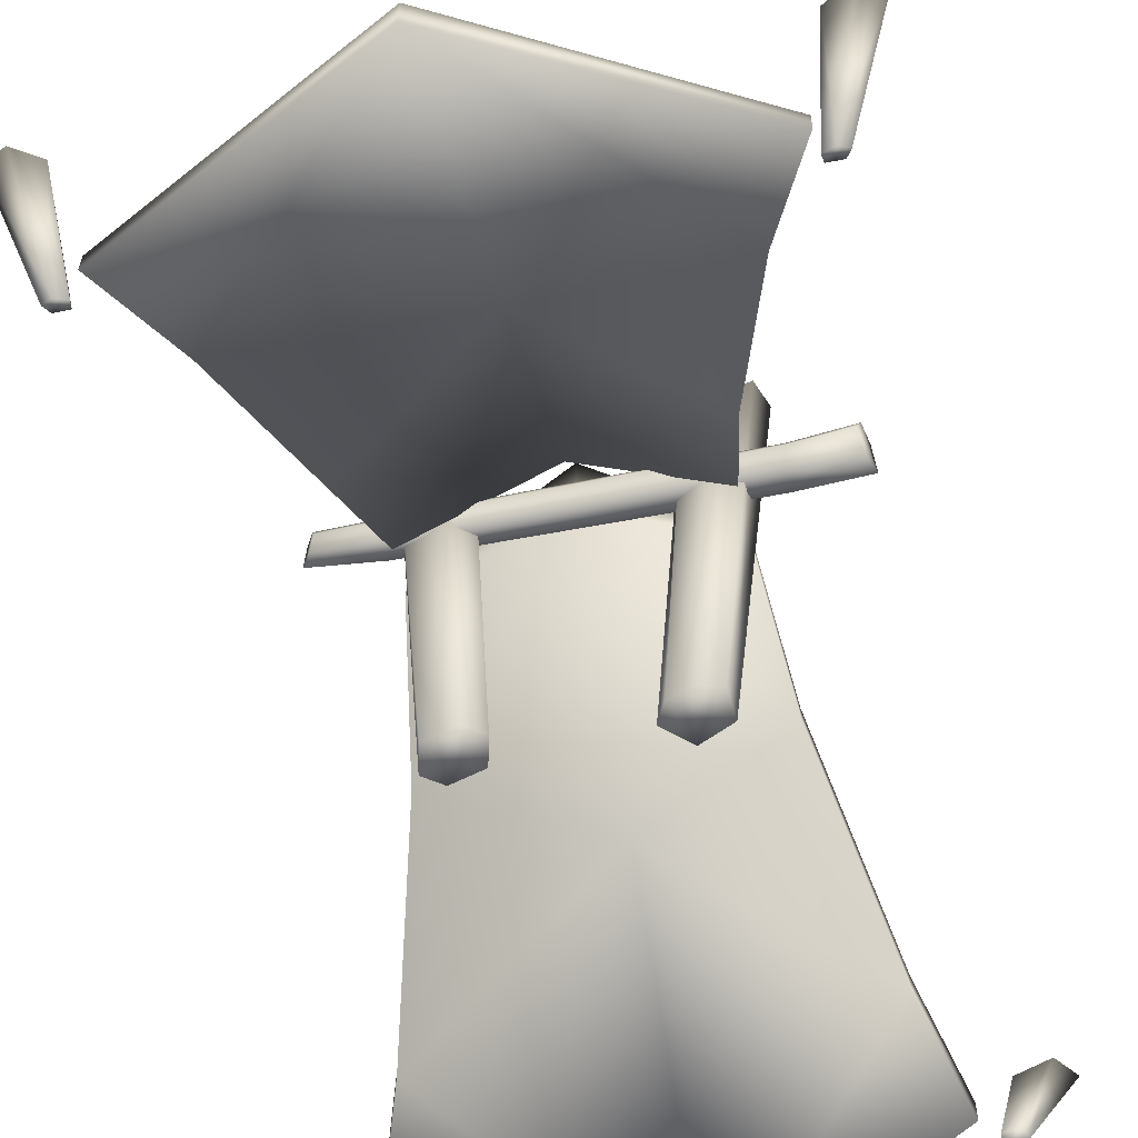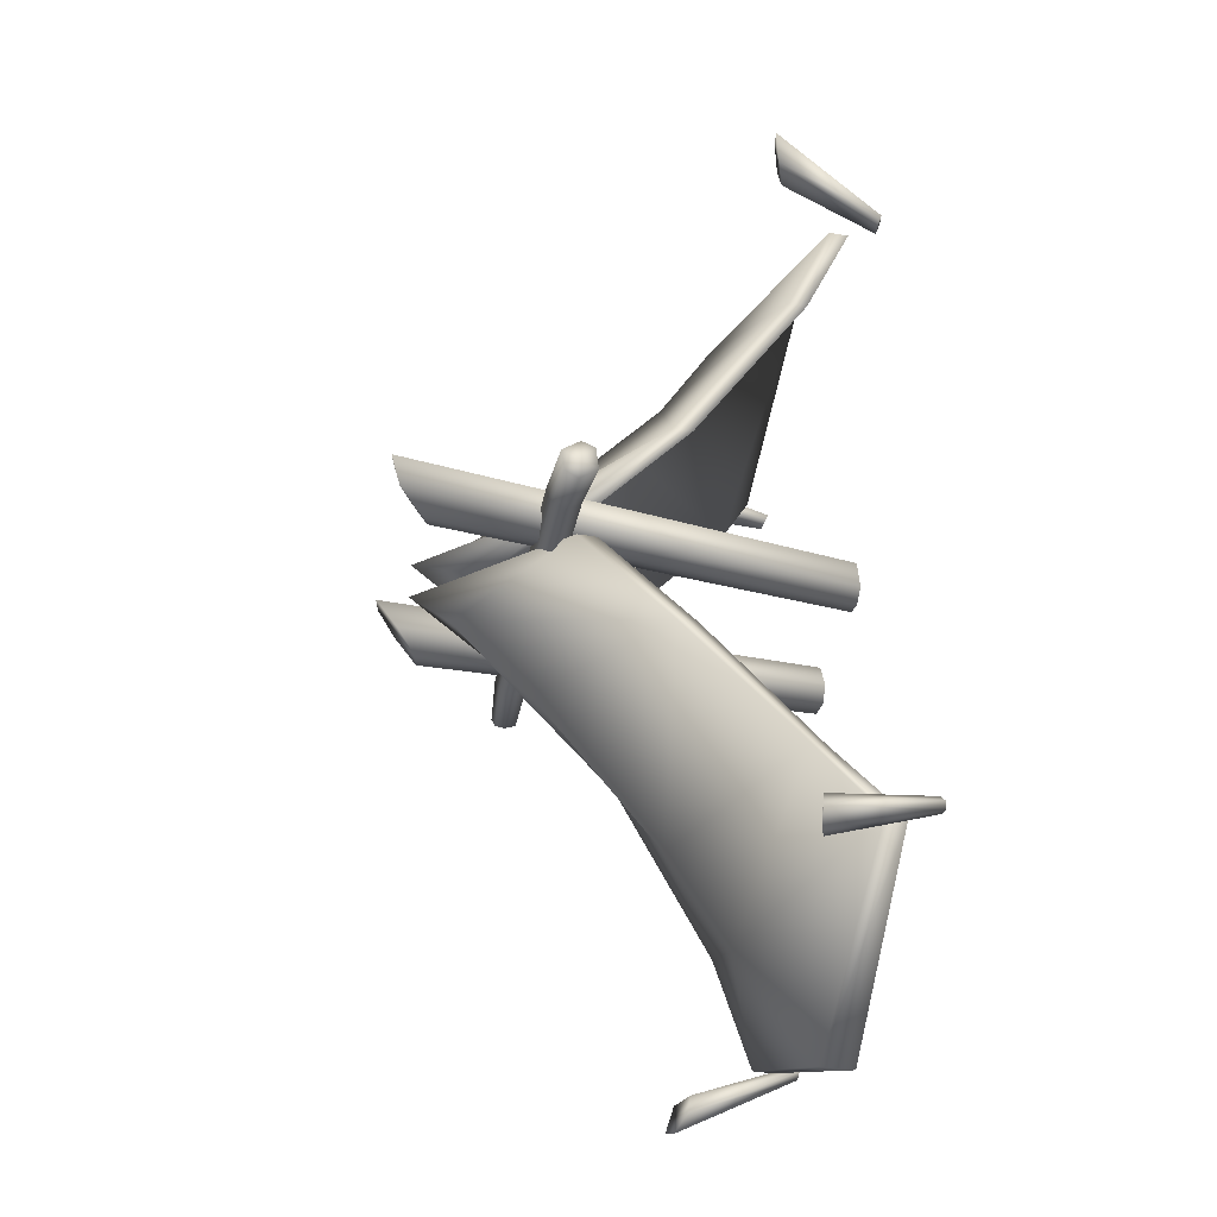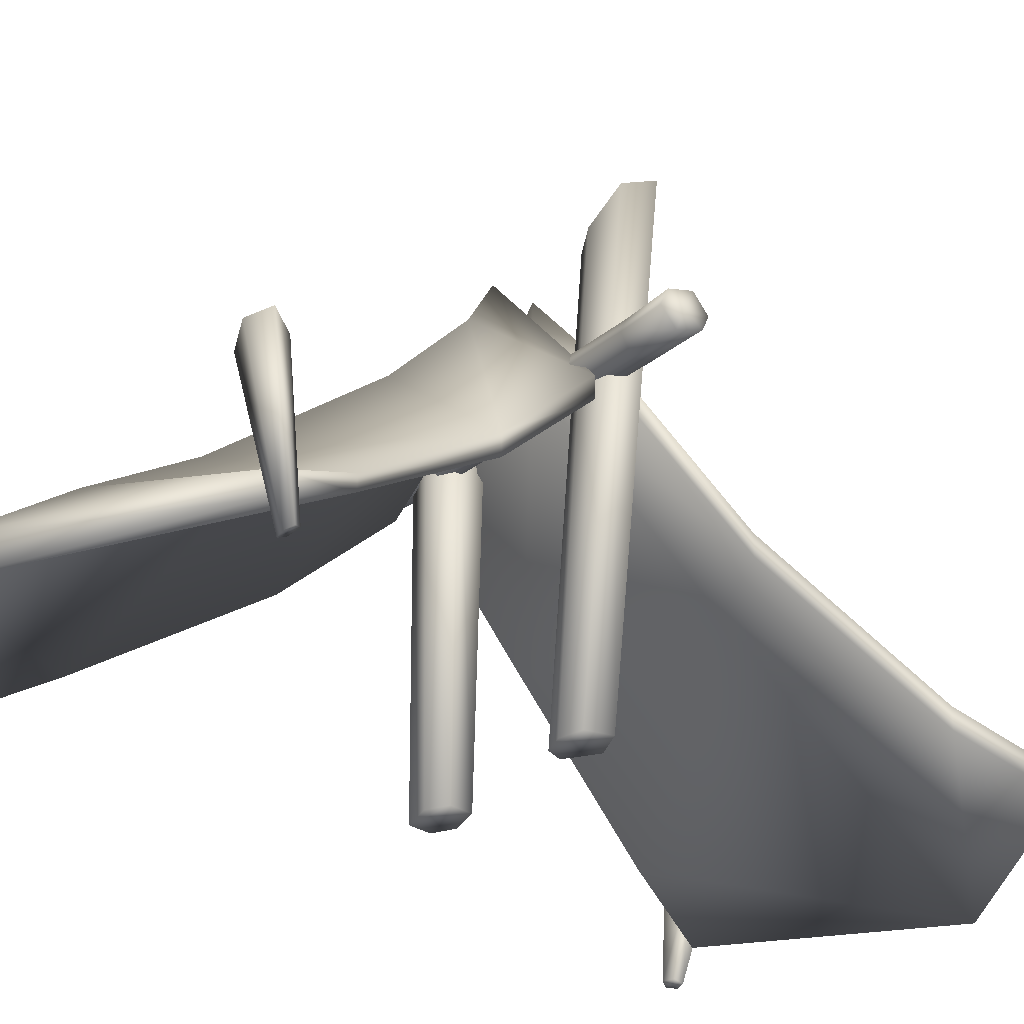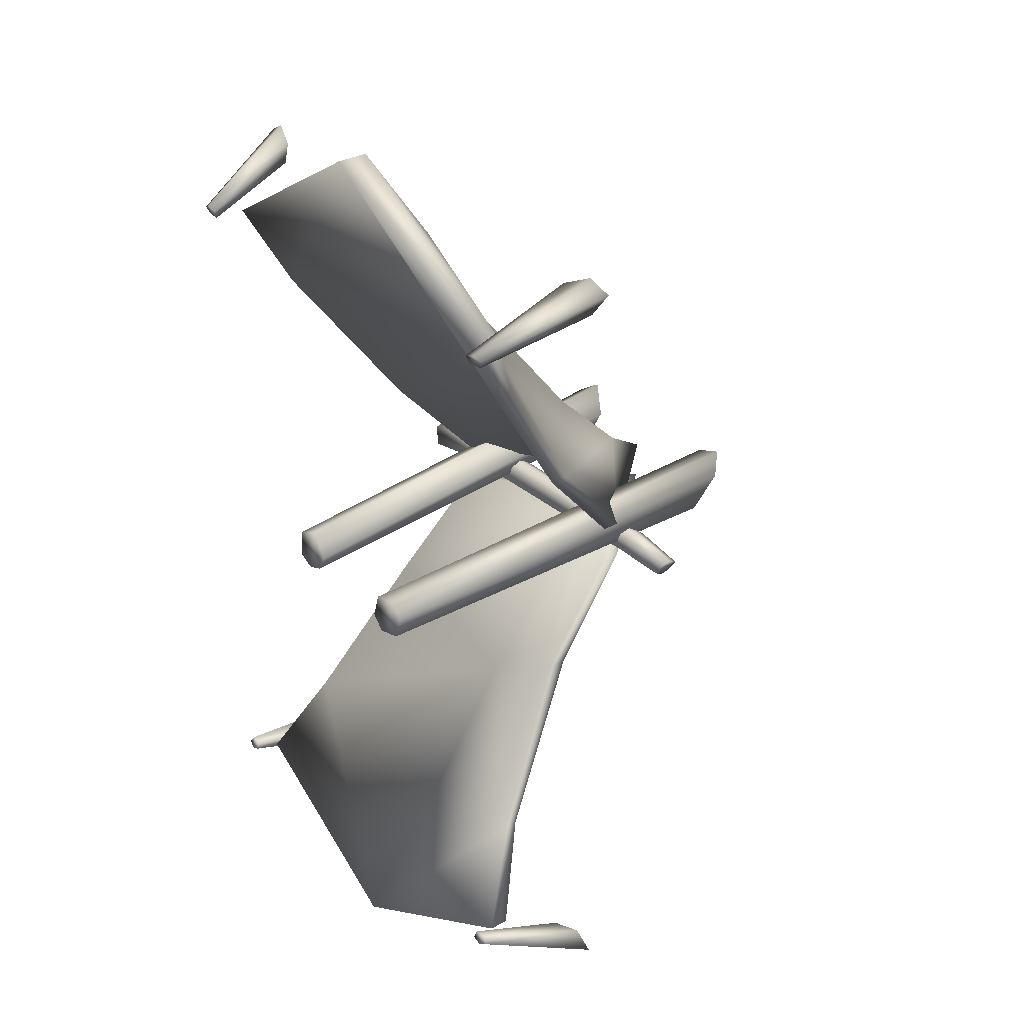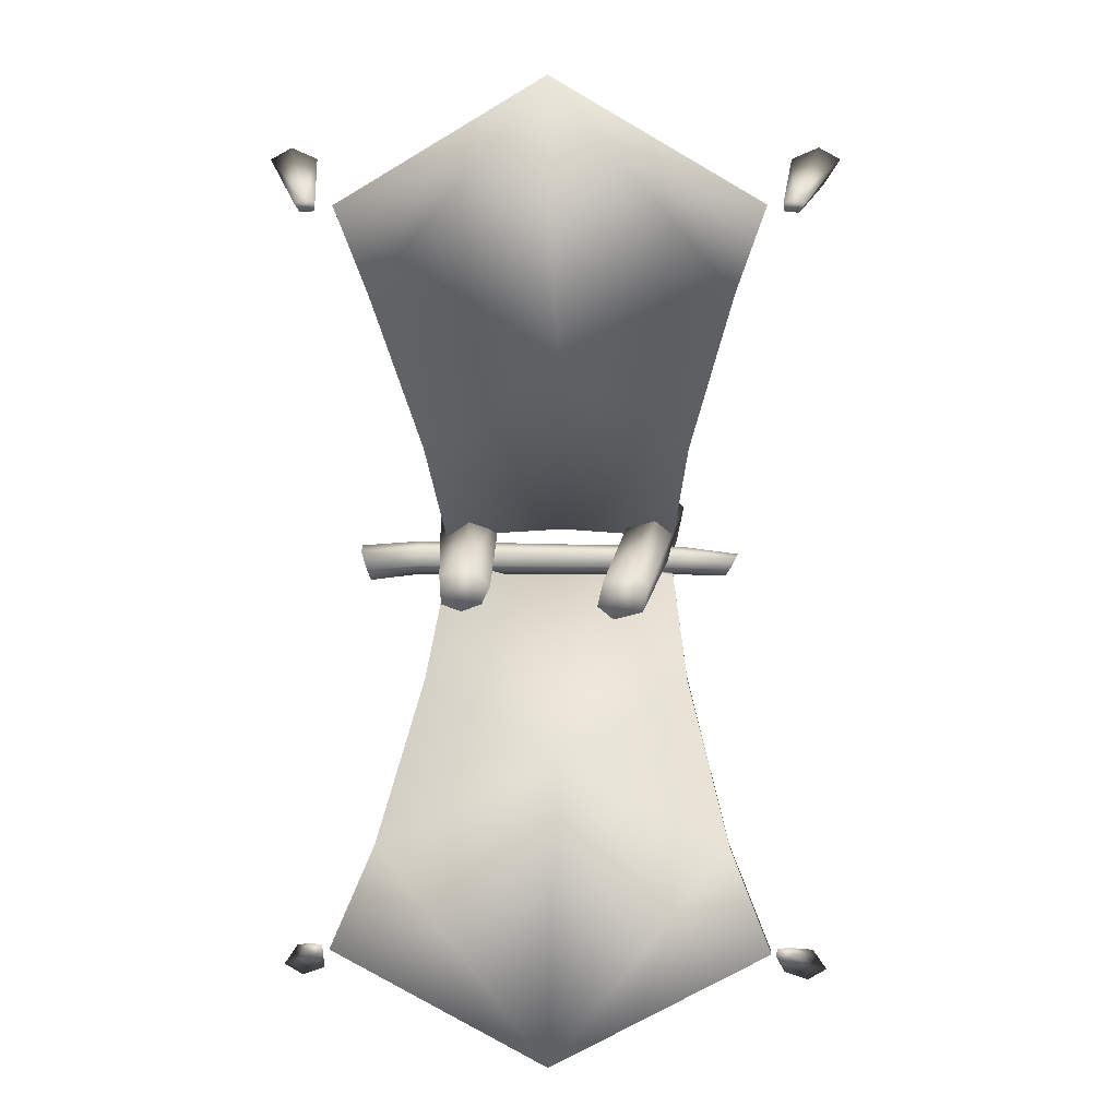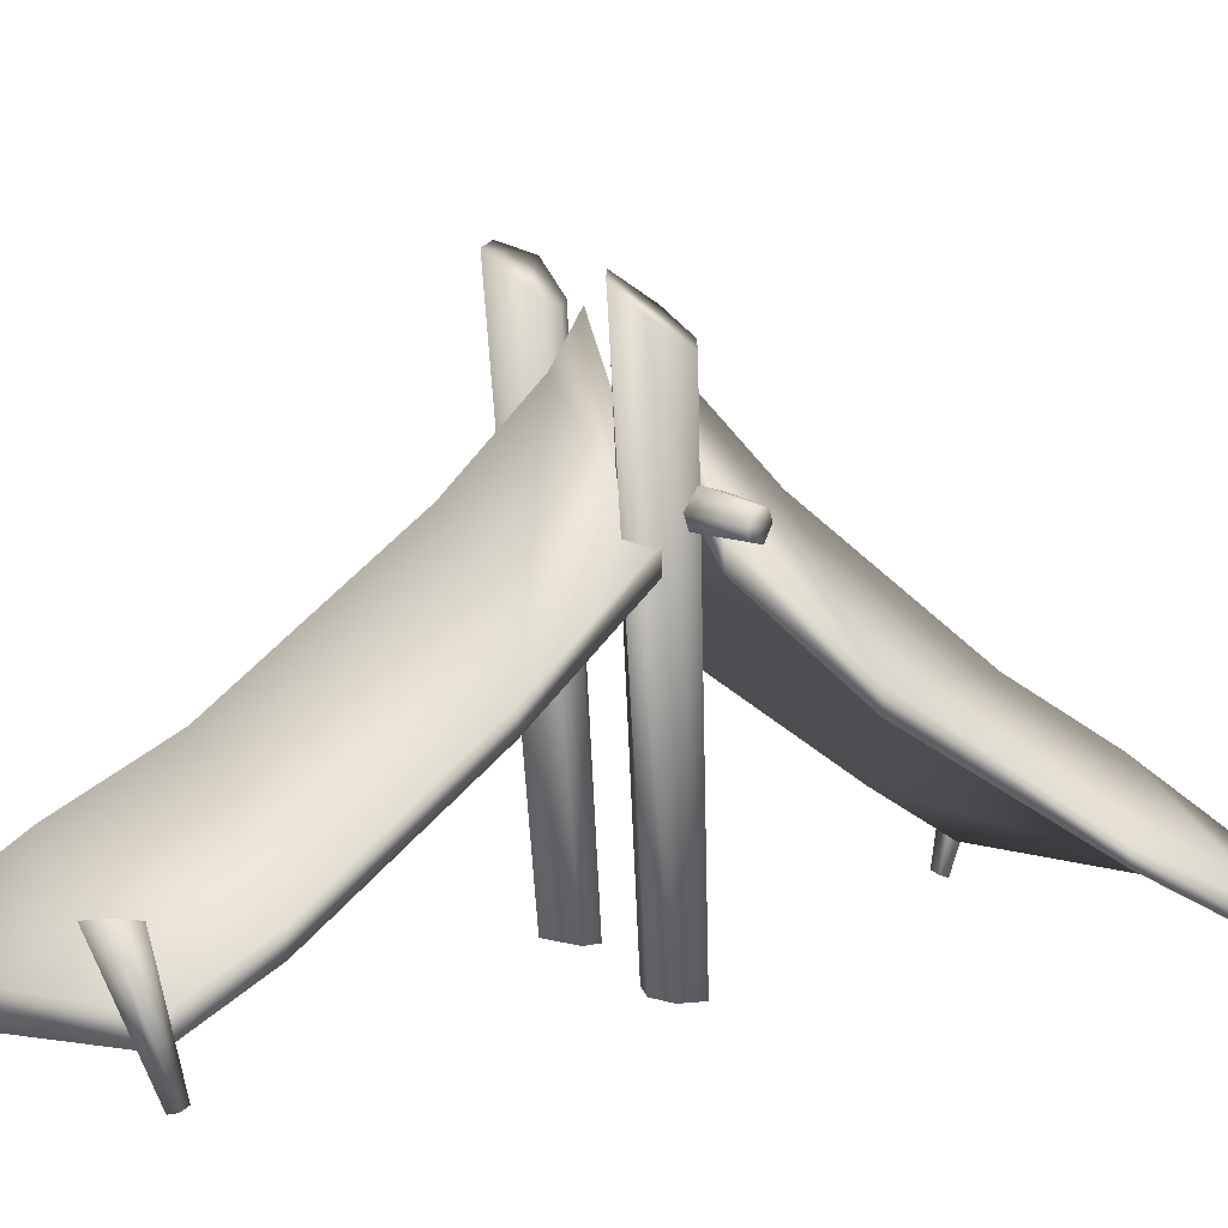
<metadata>
{"format":"obj","ext":"obj","renderer":"f3d","projection":"perspective","resolution":1024,"background":"white","views":[{"elev":-60.9,"azim":-168.3,"up":"+Y"},{"elev":-40.0,"azim":-101.8,"up":"+Z"},{"elev":-28.4,"azim":-128.9,"up":"+Y"},{"elev":31.0,"azim":50.9,"up":"+Z"},{"elev":6.3,"azim":2.5,"up":"+Z"},{"elev":6.4,"azim":66.7,"up":"+Y"}]}
</metadata>
<code>
g Area_Common_Build_Camp_Pirates_04_Col
v 1.809 0.5724 2.794
v 1.695 -0.1786 2.608
v 1.704 -0.1551 2.55
v 1.793 0.5946 2.952
v 1.773 -0.1818 2.634
v 1.987 0.6633 3.037
v 2.143 0.6937 2.956
v 1.839 -0.1628 2.601
v 2.026 0.6503 2.779
v 1.806 -0.1439 2.545
v -1.594 0.5724 2.804
v -1.48 -0.1786 2.618
v -1.578 0.5946 2.962
v -1.489 -0.1551 2.56
v -1.559 -0.1818 2.644
v -1.773 0.6633 3.047
v -1.928 0.6937 2.966
v -1.625 -0.1628 2.611
v -1.811 0.6503 2.79
v -1.591 -0.1439 2.555
v 0.7599 2.789 -0.1137
v 0.7592 -0.1762 -0.1808
v 1.014 2.746 -0.00368
v 0.5573 -0.1688 -0.2335
v 0.4449 -0.1543 -0.1443
v 0.6246 2.935 0.006325
v 0.4878 -0.1412 0.03456
v 0.6873 3.098 0.286
v 0.6898 -0.1486 0.08729
v 0.9412 3.055 0.396
v 0.8022 -0.1631 -0.001911
v 1.076 2.908 0.276
v 1.41 2.094 -0.1561
v 1.028 2.161 -0.02935
v 0.9995 2.131 -0.1457
v 1.46 2.114 -0.06671
v 1.396 2.027 -0.1807
v 0.994 2.046 -0.1779
v 1.014 1.936 -0.1053
v 1.427 1.937 -0.1248
v 1.042 1.959 0.01157
v 1.477 1.957 -0.03546
v 1.048 2.045 0.04371
v 1.491 2.024 -0.01091
v 1.443 2.025 -0.09573
v -1.032 2.172 -0.008384
v -1.041 2.141 -0.1472
v -1.038 2.049 -0.1862
v -1.024 1.929 -0.1006
v -1.015 1.956 0.03853
v -1.019 2.048 0.07748
v -1.457 2.151 -0.04714
v -1.429 2.12 -0.1949
v -1.446 2.022 -0.09557
v -1.405 2.023 -0.2302
v -1.42 1.894 -0.1383
v -1.469 1.924 0.001588
v -1.469 2.022 0.04573
v -0.6434 -0.1008 -0.1423
v -0.6794 2.928 -0.09515
v -0.8997 3.13 -0.04164
v -0.5017 -0.1135 -0.1916
v -0.6565 -0.08282 0.05467
v -0.9624 3.204 0.1676
v -0.4562 -0.08676 0.1455
v -0.7152 3.169 0.3285
v -0.4511 2.984 0.1975
v -0.299 -0.1099 -0.01197
v -0.359 -0.1173 -0.1376
v -0.4964 2.89 0.009611
v 1.824 0.5789 -2.805
v 1.702 -0.1772 -2.606
v 1.809 0.5988 -2.947
v 1.71 -0.156 -2.554
v 1.772 -0.18 -2.629
v 1.984 0.6604 -3.023
v 2.123 0.6876 -2.95
v 1.832 -0.163 -2.599
v 2.019 0.6487 -2.792
v 1.801 -0.146 -2.549
v -1.609 0.5789 -2.816
v -1.487 -0.1772 -2.616
v -1.495 -0.156 -2.564
v -1.594 0.5988 -2.957
v -1.558 -0.18 -2.64
v -1.769 0.6604 -3.033
v -1.908 0.6876 -2.961
v -1.617 -0.163 -2.61
v -1.804 0.6487 -2.802
v -1.586 -0.146 -2.559
v -1.187 0.4565 2.002
v 0.1008 0.7176 2.715
v -1.39 0.1671 2.607
v 0.1018 1.11 2.022
v -0.8859 1.258 0.8691
v 0.1008 2.055 0.8636
v 0.1004 2.624 0.3198
v -0.7801 1.915 0.1475
v 0.09748 0.1748 3.477
v 1.392 0.4573 2.002
v 1.597 0.1688 2.605
v 1.088 1.258 0.8691
v 0.9805 1.915 0.1475
v -1.187 0.3112 2.002
v -1.39 0.02178 2.607
v -0.8859 1.113 0.8691
v -0.7801 1.769 0.1475
v 0.09982 2.386 0.1455
v 0.09982 2.922 0.1455
v 0.09748 -0.05425 3.477
v 1.597 0.02353 2.605
v 1.392 0.3119 2.002
v 1.088 1.113 0.8691
v 0.9805 1.769 0.1475
v 0.09892 1.352 1.529
v -1.187 0.5033 -1.975
v 0.1008 0.7176 -2.715
v 0.1018 1.142 -2.022
v -1.472 0.1671 -2.652
v -0.8859 1.258 -0.8691
v 0.1008 2.055 -0.8636
v 0.1004 2.624 -0.3198
v -0.7801 1.915 -0.1475
v 0.09748 0.1748 -3.477
v 1.392 0.5045 -1.974
v 1.679 0.1688 -2.65
v 1.088 1.258 -0.8691
v 0.9805 1.915 -0.1475
v -1.187 0.4006 -1.975
v -1.472 0.02178 -2.652
v -0.8859 1.113 -0.8691
v -0.7801 1.769 -0.1475
v 0.09982 2.386 -0.1455
v 0.09982 2.922 -0.1455
v 0.09748 -0.05425 -3.477
v 1.679 0.02353 -2.65
v 1.392 0.4018 -1.974
v 1.088 1.113 -0.8691
v 0.9805 1.769 -0.1475
v 0.09892 1.352 -1.529
g Area_Common_Build_Camp_Pirates_04_Col_0
f 3 2 1
f 4 1 2
f 2 5 4
f 5 2 3
f 6 4 5
f 6 5 7
f 7 1 4
f 7 4 6
f 8 7 5
f 7 8 9
f 7 9 1
f 10 9 8
f 9 10 1
f 3 1 10
f 8 5 10
f 10 5 3
f 13 12 11
f 14 11 12
f 12 13 15
f 15 14 12
f 16 15 13
f 11 16 13
f 16 17 15
f 18 15 17
f 17 19 18
f 11 14 19
f 17 16 19
f 19 16 11
f 20 18 19
f 20 19 14
f 18 20 15
f 20 14 15
f 23 22 21
f 24 21 22
f 24 25 21
f 24 22 25
f 26 21 25
f 25 27 26
f 25 22 27
f 28 26 27
f 28 23 21
f 28 21 26
f 27 29 28
f 30 28 29
f 29 31 30
f 22 23 31
f 29 27 31
f 27 22 31
f 32 30 31
f 32 31 23
f 28 30 32
f 28 32 23
f 35 34 33
f 36 33 34
f 33 37 35
f 38 35 37
f 38 37 39
f 40 39 37
f 39 40 41
f 42 41 40
f 41 42 43
f 34 43 36
f 44 43 42
f 44 36 43
f 36 45 33
f 44 45 36
f 42 45 44
f 40 45 42
f 37 45 40
f 33 45 37
f 34 35 46
f 47 46 35
f 47 35 48
f 38 48 35
f 48 38 49
f 39 49 38
f 49 39 50
f 41 50 39
f 50 41 51
f 43 51 41
f 46 51 34
f 43 34 51
f 46 47 52
f 53 52 47
f 53 54 52
f 55 54 53
f 53 47 55
f 48 55 47
f 56 54 55
f 55 48 56
f 49 56 48
f 57 54 56
f 56 49 57
f 50 57 49
f 50 51 57
f 58 54 57
f 52 54 58
f 58 57 51
f 52 58 46
f 51 46 58
f 61 60 59
f 62 59 60
f 59 63 61
f 64 61 63
f 63 65 64
f 66 64 65
f 66 61 64
f 66 65 67
f 67 61 66
f 68 67 65
f 68 69 67
f 62 60 69
f 63 59 69
f 62 69 59
f 68 65 69
f 65 63 69
f 70 67 69
f 70 69 60
f 70 61 67
f 60 61 70
f 73 72 71
f 74 71 72
f 72 73 75
f 75 74 72
f 76 75 73
f 71 76 73
f 76 77 75
f 78 75 77
f 77 79 78
f 77 76 79
f 79 76 71
f 80 78 79
f 74 80 71
f 79 71 80
f 78 80 75
f 80 74 75
f 83 82 81
f 84 81 82
f 82 85 84
f 86 84 85
f 86 81 84
f 86 85 87
f 88 87 85
f 85 82 88
f 87 88 89
f 86 87 89
f 86 89 81
f 90 89 88
f 89 90 81
f 83 81 90
f 88 82 90
f 83 90 82
f 93 92 91
f 94 91 92
f 91 94 95
f 96 95 94
f 96 97 95
f 98 95 97
f 99 92 93
f 94 92 100
f 101 100 92
f 99 101 92
f 96 94 102
f 100 102 94
f 96 102 97
f 103 97 102
f 91 104 93
f 91 95 104
f 105 93 104
f 93 105 99
f 106 104 95
f 98 107 95
f 106 95 107
f 107 98 108
f 107 108 106
f 109 108 98
f 98 97 109
f 109 97 103
f 110 99 105
f 105 104 110
f 101 111 100
f 110 111 99
f 101 99 111
f 112 100 111
f 100 112 102
f 111 110 112
f 113 102 112
f 102 113 103
f 114 103 113
f 103 114 109
f 108 109 114
f 114 113 108
f 115 110 104
f 112 115 113
f 108 113 115
f 108 115 106
f 104 106 115
f 115 112 110
f 118 117 116
f 119 116 117
f 116 120 118
f 121 118 120
f 121 120 122
f 123 122 120
f 124 119 117
f 118 125 117
f 126 117 125
f 124 117 126
f 121 127 118
f 125 118 127
f 121 122 127
f 128 127 122
f 116 119 129
f 130 129 119
f 119 124 130
f 129 131 116
f 120 116 131
f 131 132 120
f 123 120 132
f 132 133 123
f 133 132 131
f 134 123 133
f 122 123 134
f 122 134 128
f 135 130 124
f 124 126 135
f 130 135 129
f 126 125 136
f 136 135 126
f 137 136 125
f 125 127 137
f 136 137 135
f 138 137 127
f 127 128 138
f 139 138 128
f 133 139 134
f 128 134 139
f 138 139 133
f 140 129 135
f 137 138 140
f 133 140 138
f 133 131 140
f 129 140 131
f 140 135 137

</code>
